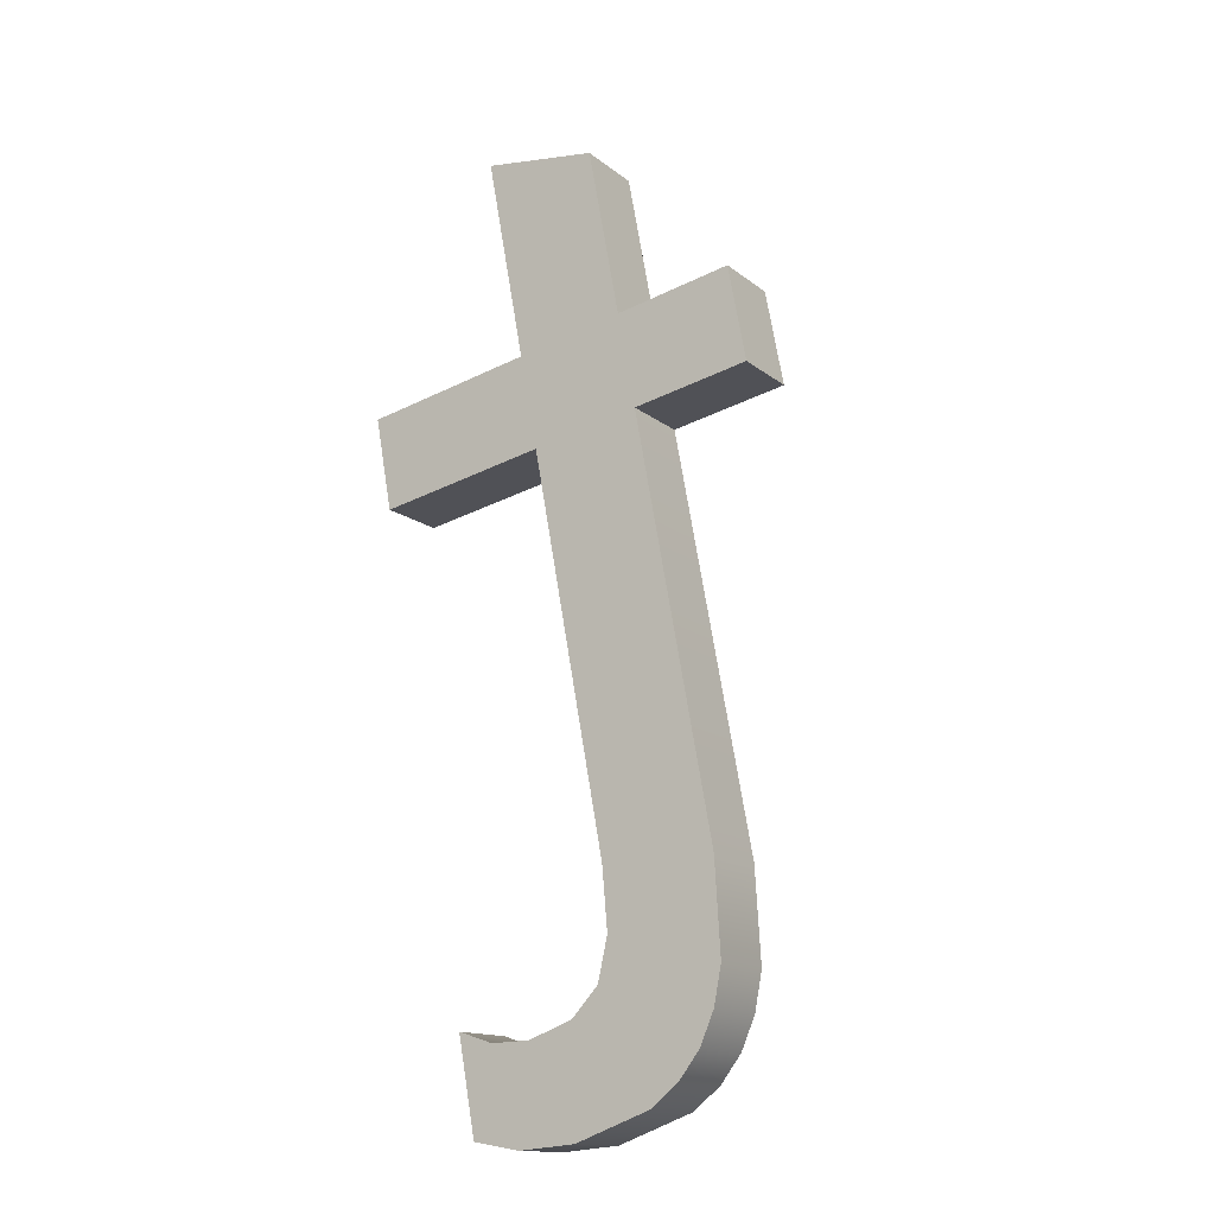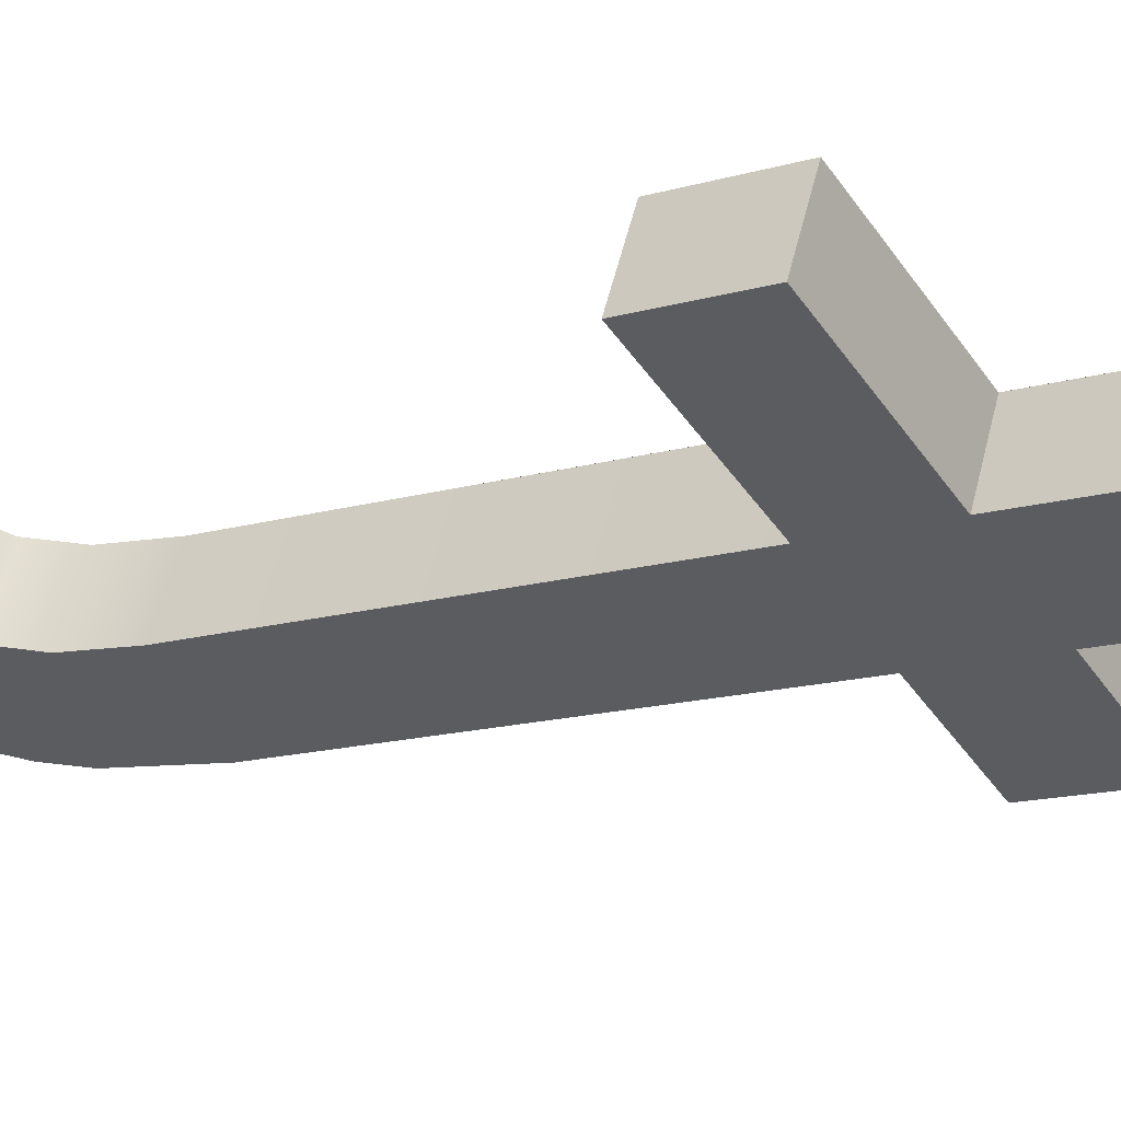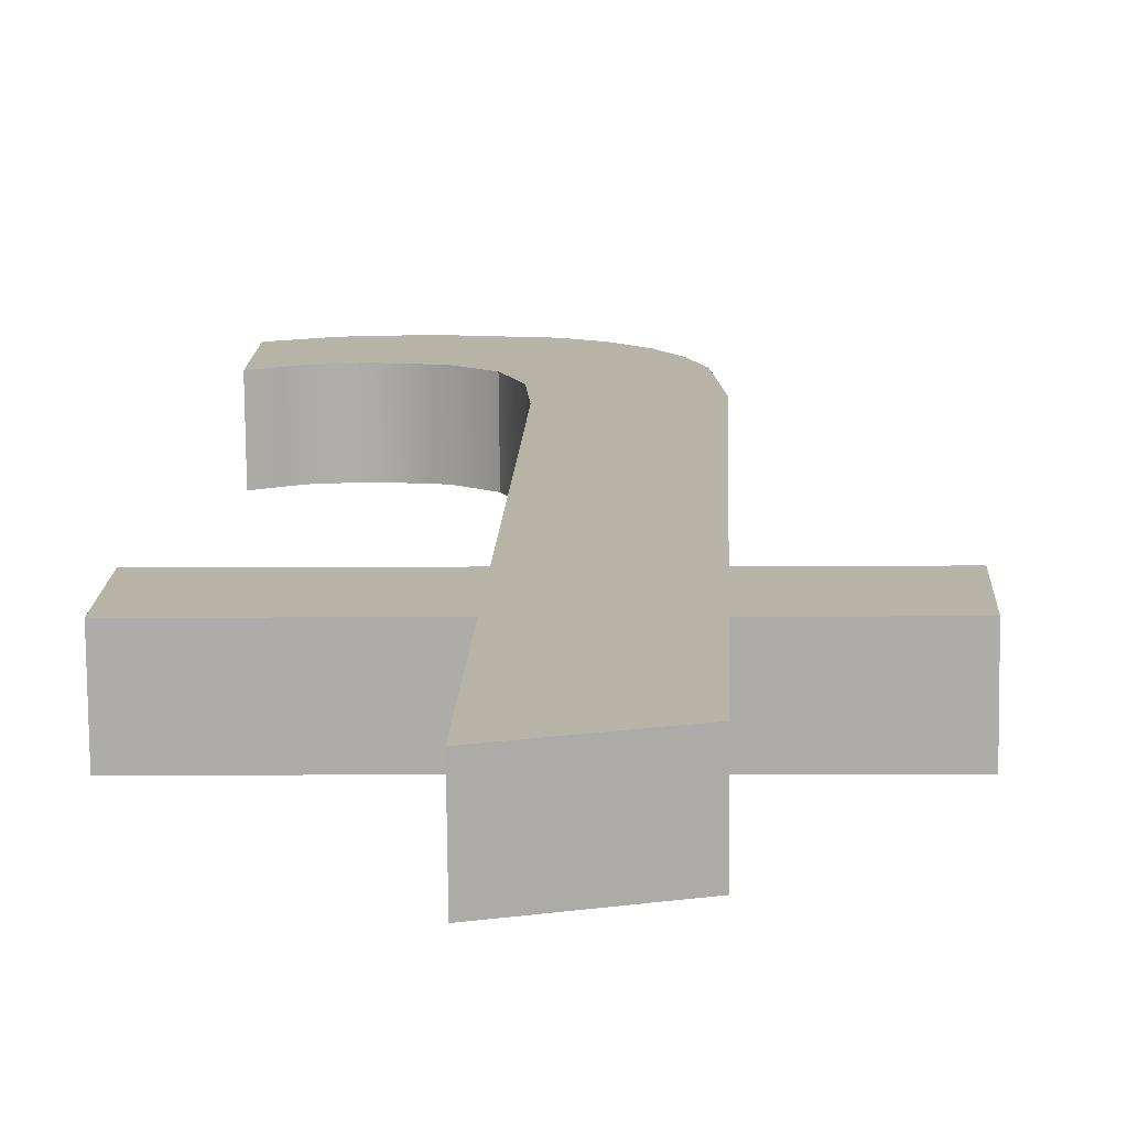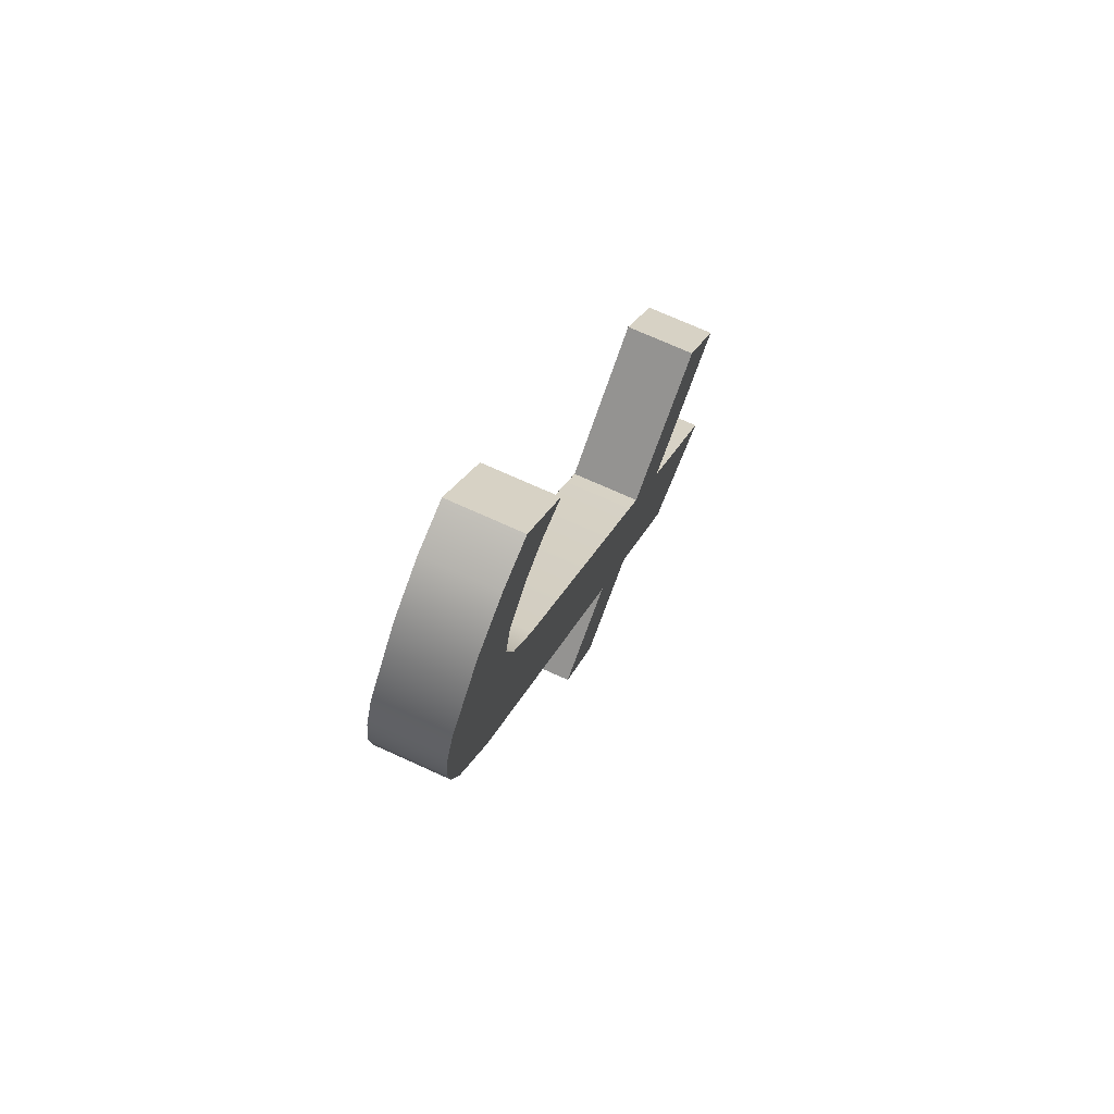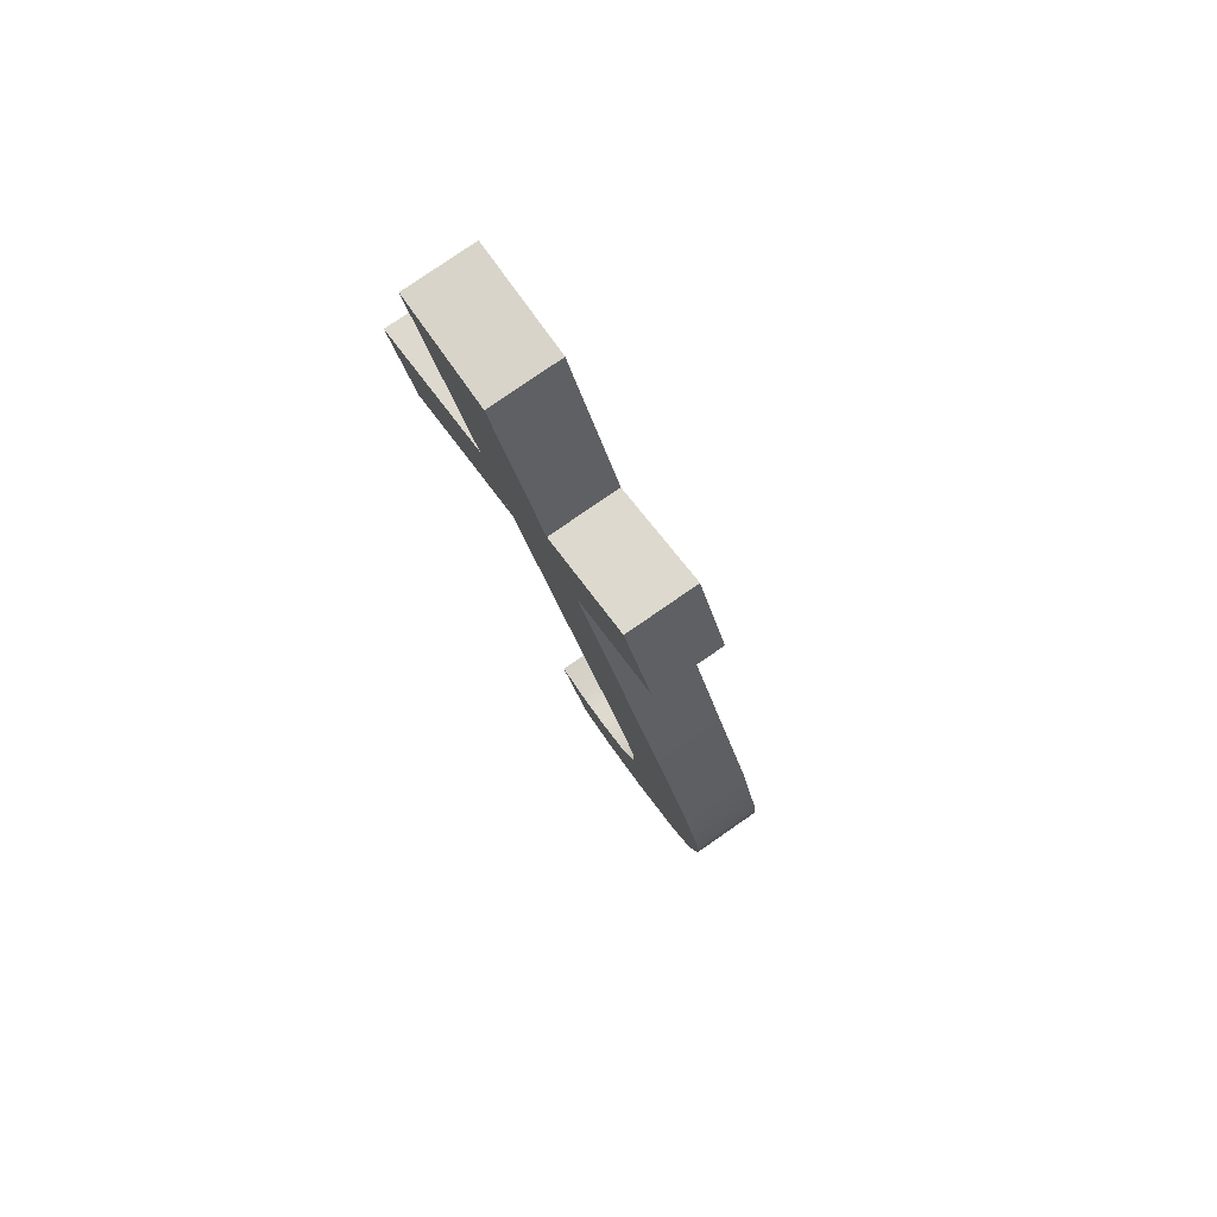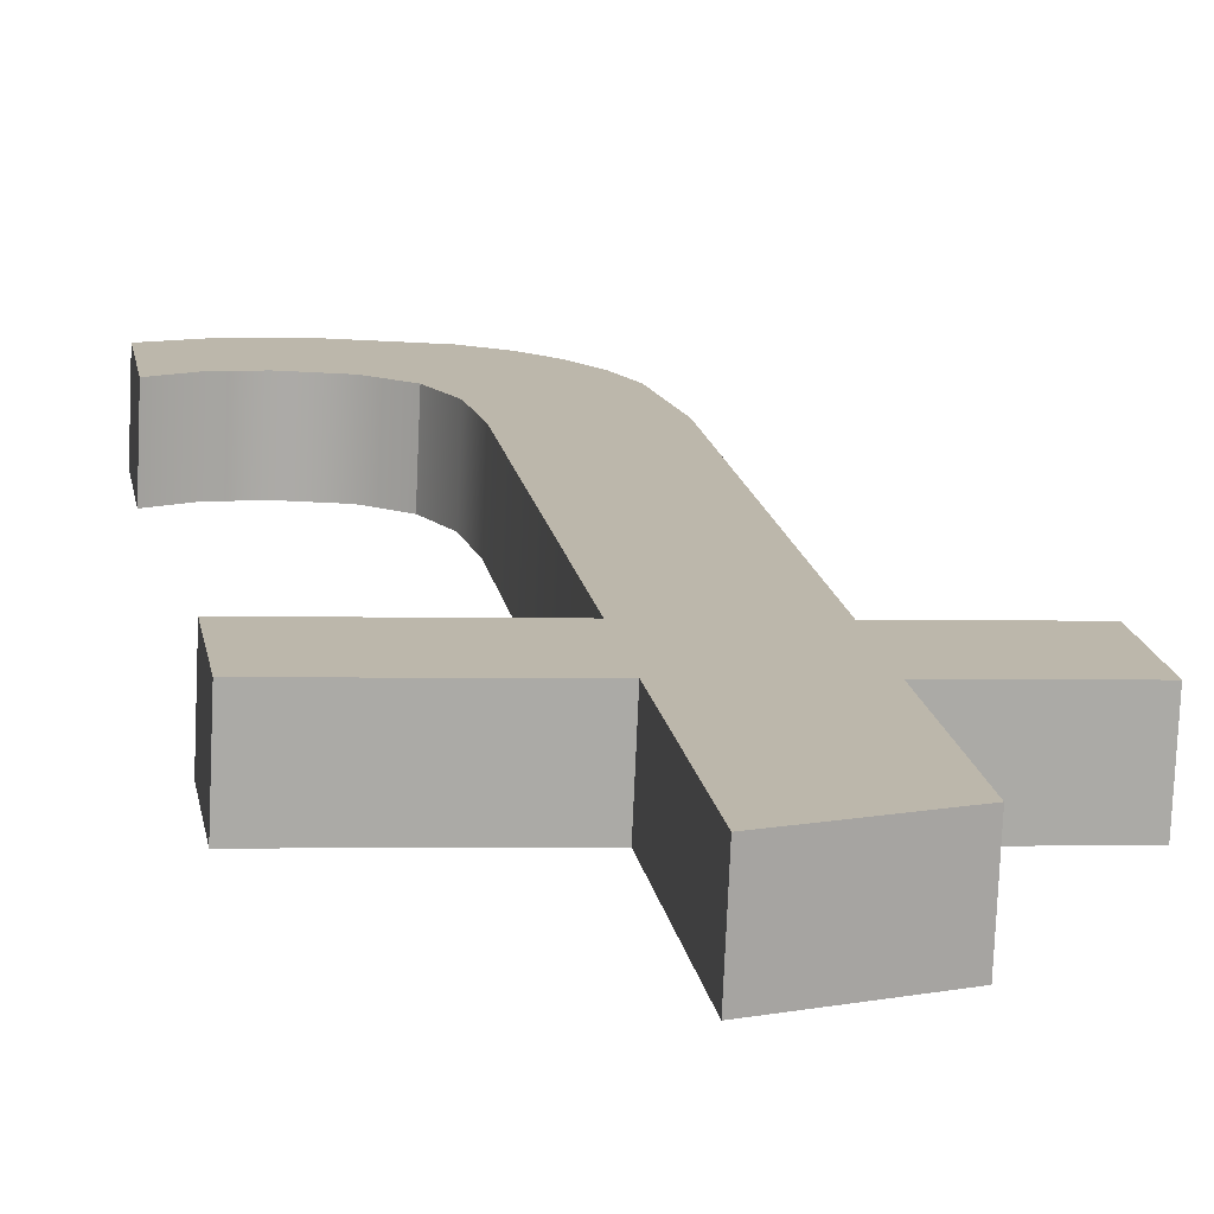
<metadata>
{"format":"obj","ext":"obj","renderer":"f3d","projection":"perspective","resolution":1024,"background":"white","views":[{"elev":-34.1,"azim":-146.5,"up":"+Y"},{"elev":-42.5,"azim":121.5,"up":"+Z"},{"elev":-3.3,"azim":-177.7,"up":"+Z"},{"elev":-65.5,"azim":71.5,"up":"+Y"},{"elev":49.9,"azim":-121.0,"up":"+Y"},{"elev":-2.0,"azim":171.0,"up":"+Z"}]}
</metadata>
<code>
o #ID1011
v -0.01047 0.5463 0.3979
v -0.01241 0.5452 0.3982
v -0.01241 0.5463 0.3979
v -0.01047 0.5452 0.3982
v -0.01241 0.5485 0.3972
v -0.01365 0.5463 0.3979
v -0.01365 0.5481 0.3973
v -0.01365 0.5452 0.3982
v -0.01365 0.5407 0.3995
v -0.01352 0.5397 0.3998
v -0.01336 0.5393 0.3999
v -0.01314 0.539 0.4
v -0.01286 0.5388 0.4001
v -0.01251 0.5386 0.4001
v -0.01241 0.5409 0.3994
v -0.01235 0.5403 0.3996
v -0.01162 0.5385 0.4002
v -0.01215 0.5398 0.3998
v -0.0118 0.5396 0.3998
v -0.01128 0.5395 0.3999
v -0.01098 0.5385 0.4001
v -0.01085 0.5396 0.3998
v -0.01047 0.5387 0.4001
v -0.01047 0.5397 0.3998
v -0.01497 0.5452 0.3982
v -0.01497 0.5463 0.3979
v -0.01365 0.5452 0.3982
v -0.01365 0.5463 0.3979
v -0.01497 0.5452 0.3982
v -0.01497 0.5463 0.3979
v -0.01047 0.5397 0.3998
v -0.01085 0.5396 0.3998
v -0.01047 0.5387 0.4001
v -0.01098 0.5385 0.4001
v -0.01128 0.5395 0.3999
v -0.01162 0.5385 0.4002
v -0.0118 0.5396 0.3998
v -0.01215 0.5398 0.3998
v -0.01235 0.5403 0.3996
v -0.01241 0.5463 0.3979
v -0.01241 0.5485 0.3972
v -0.01241 0.5452 0.3982
v -0.01251 0.5386 0.4001
v -0.01241 0.5409 0.3994
v -0.01286 0.5388 0.4001
v -0.01314 0.539 0.4
v -0.01336 0.5393 0.3999
v -0.01352 0.5397 0.3998
v -0.01365 0.5407 0.3995
v -0.01365 0.5481 0.3973
v -0.01047 0.5452 0.3982
v -0.01047 0.5463 0.3979
v -0.01047 0.5389 0.4009
v -0.01098 0.5385 0.4001
v -0.01047 0.5387 0.4001
v -0.01098 0.5387 0.4009
v -0.01098 0.5387 0.4009
v -0.01047 0.5389 0.4009
v -0.01098 0.5385 0.4001
v -0.01047 0.5387 0.4001
v -0.01162 0.5385 0.4002
v -0.01162 0.5387 0.4009
v -0.01162 0.5387 0.4009
v -0.01162 0.5385 0.4002
v -0.01251 0.5386 0.4001
v -0.01251 0.5388 0.4009
v -0.01251 0.5388 0.4009
v -0.01251 0.5386 0.4001
v -0.01286 0.539 0.4008
v -0.01286 0.5388 0.4001
v -0.01286 0.539 0.4008
v -0.01286 0.5388 0.4001
v -0.01314 0.539 0.4
v -0.01314 0.5392 0.4008
v -0.01314 0.5392 0.4008
v -0.01314 0.539 0.4
v -0.01336 0.5393 0.3999
v -0.01336 0.5396 0.4007
v -0.01336 0.5396 0.4007
v -0.01336 0.5393 0.3999
v -0.01352 0.5399 0.4006
v -0.01352 0.5397 0.3998
v -0.01352 0.5397 0.3998
v -0.01352 0.5399 0.4006
v -0.01365 0.5407 0.3995
v -0.01365 0.5409 0.4003
v -0.01365 0.5409 0.4003
v -0.01365 0.5407 0.3995
v -0.01365 0.5455 0.399
v -0.01365 0.5452 0.3982
v -0.01365 0.5452 0.3982
v -0.01365 0.5455 0.399
v -0.01365 0.5455 0.399
v -0.01497 0.5452 0.3982
v -0.01365 0.5452 0.3982
v -0.01497 0.5455 0.399
v -0.01497 0.5455 0.399
v -0.01365 0.5455 0.399
v -0.01497 0.5452 0.3982
v -0.01365 0.5452 0.3982
v -0.01497 0.5465 0.3987
v -0.01497 0.5452 0.3982
v -0.01497 0.5455 0.399
v -0.01497 0.5463 0.3979
v -0.01497 0.5463 0.3979
v -0.01497 0.5465 0.3987
v -0.01497 0.5452 0.3982
v -0.01497 0.5455 0.399
v -0.01497 0.5465 0.3987
v -0.01365 0.5463 0.3979
v -0.01497 0.5463 0.3979
v -0.01365 0.5465 0.3987
v -0.01365 0.5465 0.3987
v -0.01497 0.5465 0.3987
v -0.01365 0.5463 0.3979
v -0.01497 0.5463 0.3979
v -0.01365 0.5465 0.3987
v -0.01365 0.5481 0.3973
v -0.01365 0.5463 0.3979
v -0.01365 0.5484 0.3981
v -0.01365 0.5484 0.3981
v -0.01365 0.5465 0.3987
v -0.01365 0.5481 0.3973
v -0.01365 0.5463 0.3979
v -0.01365 0.5484 0.3981
v -0.01241 0.5485 0.3972
v -0.01365 0.5481 0.3973
v -0.01241 0.5488 0.398
v -0.01241 0.5488 0.398
v -0.01365 0.5484 0.3981
v -0.01241 0.5485 0.3972
v -0.01365 0.5481 0.3973
v -0.01241 0.5485 0.3972
v -0.01241 0.5465 0.3987
v -0.01241 0.5463 0.3979
v -0.01241 0.5488 0.398
v -0.01241 0.5488 0.398
v -0.01241 0.5485 0.3972
v -0.01241 0.5465 0.3987
v -0.01241 0.5463 0.3979
v -0.01241 0.5465 0.3987
v -0.01047 0.5463 0.3979
v -0.01241 0.5463 0.3979
v -0.01047 0.5465 0.3987
v -0.01047 0.5465 0.3987
v -0.01241 0.5465 0.3987
v -0.01047 0.5463 0.3979
v -0.01241 0.5463 0.3979
v -0.01047 0.5463 0.3979
v -0.01047 0.5455 0.399
v -0.01047 0.5452 0.3982
v -0.01047 0.5465 0.3987
v -0.01047 0.5465 0.3987
v -0.01047 0.5463 0.3979
v -0.01047 0.5455 0.399
v -0.01047 0.5452 0.3982
v -0.01047 0.5455 0.399
v -0.01241 0.5452 0.3982
v -0.01047 0.5452 0.3982
v -0.01241 0.5455 0.399
v -0.01241 0.5455 0.399
v -0.01047 0.5455 0.399
v -0.01241 0.5452 0.3982
v -0.01047 0.5452 0.3982
v -0.01241 0.5409 0.3994
v -0.01241 0.5455 0.399
v -0.01241 0.5411 0.4002
v -0.01241 0.5452 0.3982
v -0.01241 0.5452 0.3982
v -0.01241 0.5409 0.3994
v -0.01241 0.5455 0.399
v -0.01241 0.5411 0.4002
v -0.01235 0.5403 0.3996
v -0.01235 0.5405 0.4004
v -0.01235 0.5403 0.3996
v -0.01235 0.5405 0.4004
v -0.01215 0.54 0.4005
v -0.01215 0.5398 0.3998
v -0.01215 0.54 0.4005
v -0.01215 0.5398 0.3998
v -0.01215 0.54 0.4005
v -0.0118 0.5396 0.3998
v -0.01215 0.5398 0.3998
v -0.0118 0.5398 0.4006
v -0.0118 0.5398 0.4006
v -0.01215 0.54 0.4005
v -0.0118 0.5396 0.3998
v -0.01215 0.5398 0.3998
v -0.01128 0.5395 0.3999
v -0.01128 0.5397 0.4006
v -0.01128 0.5397 0.4006
v -0.01128 0.5395 0.3999
v -0.01085 0.5396 0.3998
v -0.01085 0.5398 0.4006
v -0.01085 0.5398 0.4006
v -0.01085 0.5396 0.3998
v -0.01047 0.5397 0.3998
v -0.01047 0.54 0.4006
v -0.01047 0.54 0.4006
v -0.01047 0.5397 0.3998
v -0.01047 0.5397 0.3998
v -0.01047 0.5389 0.4009
v -0.01047 0.5387 0.4001
v -0.01047 0.54 0.4006
v -0.01047 0.54 0.4006
v -0.01047 0.5397 0.3998
v -0.01047 0.5389 0.4009
v -0.01047 0.5387 0.4001
v -0.01352 0.5399 0.4006
v -0.01365 0.5455 0.399
v -0.01365 0.5409 0.4003
v -0.01251 0.5388 0.4009
v -0.01235 0.5405 0.4004
v -0.01241 0.5411 0.4002
v -0.01162 0.5387 0.4009
v -0.01215 0.54 0.4005
v -0.0118 0.5398 0.4006
v -0.01128 0.5397 0.4006
v -0.01098 0.5387 0.4009
v -0.01085 0.5398 0.4006
v -0.01047 0.5389 0.4009
v -0.01047 0.54 0.4006
v -0.01241 0.5455 0.399
v -0.01241 0.5465 0.3987
v -0.01047 0.5465 0.3987
v -0.01047 0.5455 0.399
v -0.01497 0.5455 0.399
v -0.01365 0.5465 0.3987
v -0.01497 0.5465 0.3987
v -0.01365 0.5484 0.3981
v -0.01241 0.5488 0.398
v -0.01336 0.5396 0.4007
v -0.01314 0.5392 0.4008
v -0.01286 0.539 0.4008
v -0.01241 0.5465 0.3987
v -0.01241 0.5411 0.4002
v -0.01241 0.5488 0.398
v -0.01251 0.5388 0.4009
v -0.01286 0.539 0.4008
v -0.01314 0.5392 0.4008
v -0.01336 0.5396 0.4007
v -0.01352 0.5399 0.4006
v -0.01365 0.5455 0.399
v -0.01365 0.5484 0.3981
v -0.01365 0.5465 0.3987
v -0.01497 0.5455 0.399
v -0.01497 0.5465 0.3987
v -0.01047 0.5455 0.399
v -0.01241 0.5455 0.399
v -0.01047 0.5465 0.3987
v -0.01047 0.54 0.4006
v -0.01047 0.5389 0.4009
v -0.01085 0.5398 0.4006
v -0.01098 0.5387 0.4009
v -0.01128 0.5397 0.4006
v -0.01162 0.5387 0.4009
v -0.0118 0.5398 0.4006
v -0.01215 0.54 0.4005
v -0.01235 0.5405 0.4004
v -0.01365 0.5409 0.4003
f 1 2 3
f 2 1 4
f 5 6 7
f 6 5 8
f 8 5 9
f 9 5 10
f 10 5 11
f 11 5 12
f 12 5 13
f 13 5 14
f 14 5 2
f 14 2 15
f 14 15 16
f 14 16 17
f 2 5 3
f 17 16 18
f 17 18 19
f 17 19 20
f 17 20 21
f 21 20 22
f 21 22 23
f 23 22 24
f 6 25 26
f 25 6 8
f 27 28 29
f 30 29 28
f 31 32 33
f 33 32 34
f 32 35 34
f 34 35 36
f 35 37 36
f 37 38 36
f 38 39 36
f 40 41 42
f 36 39 43
f 39 44 43
f 44 42 43
f 42 41 43
f 43 41 45
f 45 41 46
f 46 41 47
f 47 41 48
f 48 41 49
f 49 41 27
f 27 41 28
f 50 28 41
f 51 52 42
f 40 42 52
f 53 54 55
f 54 53 56
f 57 58 59
f 60 59 58
f 56 61 54
f 61 56 62
f 63 57 64
f 59 64 57
f 62 65 61
f 65 62 66
f 67 63 68
f 64 68 63
f 65 69 70
f 69 65 66
f 67 68 71
f 72 71 68
f 69 73 70
f 73 69 74
f 75 71 76
f 72 76 71
f 74 77 73
f 77 74 78
f 79 75 80
f 76 80 75
f 81 77 78
f 77 81 82
f 83 84 80
f 79 80 84
f 81 85 82
f 85 81 86
f 87 84 88
f 83 88 84
f 89 85 86
f 85 89 90
f 91 92 88
f 87 88 92
f 93 94 95
f 94 93 96
f 97 98 99
f 100 99 98
f 101 102 103
f 102 101 104
f 105 106 107
f 108 107 106
f 109 110 111
f 110 109 112
f 113 114 115
f 116 115 114
f 117 118 119
f 118 117 120
f 121 122 123
f 124 123 122
f 125 126 127
f 126 125 128
f 129 130 131
f 132 131 130
f 133 134 135
f 134 133 136
f 137 138 139
f 140 139 138
f 141 142 143
f 142 141 144
f 145 146 147
f 148 147 146
f 149 150 151
f 150 149 152
f 153 154 155
f 156 155 154
f 157 158 159
f 158 157 160
f 161 162 163
f 164 163 162
f 165 166 167
f 166 165 168
f 169 170 171
f 172 171 170
f 173 167 174
f 167 173 165
f 170 175 172
f 176 172 175
f 173 177 178
f 177 173 174
f 176 175 179
f 180 179 175
f 181 182 183
f 182 181 184
f 185 186 187
f 188 187 186
f 184 189 182
f 189 184 190
f 191 185 192
f 187 192 185
f 190 193 189
f 193 190 194
f 195 191 196
f 192 196 191
f 194 197 193
f 197 194 198
f 199 195 200
f 196 200 195
f 201 202 203
f 202 201 204
f 205 206 207
f 208 207 206
f 209 210 211
f 212 213 214
f 213 212 215
f 213 215 216
f 216 215 217
f 217 215 218
f 218 215 219
f 218 219 220
f 220 219 221
f 220 221 222
f 223 224 214
f 224 223 225
f 225 223 226
f 227 228 229
f 228 227 210
f 228 210 230
f 230 210 231
f 231 210 209
f 231 209 232
f 231 232 233
f 231 233 234
f 231 234 212
f 231 212 214
f 231 214 224
f 235 236 237
f 236 238 237
f 238 239 237
f 239 240 237
f 240 241 237
f 241 242 237
f 242 243 237
f 237 243 244
f 244 243 245
f 243 246 245
f 247 245 246
f 248 249 250
f 250 249 235
f 236 235 249
f 251 252 253
f 252 254 253
f 253 254 255
f 254 256 255
f 255 256 257
f 257 256 258
f 258 256 259
f 256 238 259
f 236 259 238
f 260 243 242

</code>
